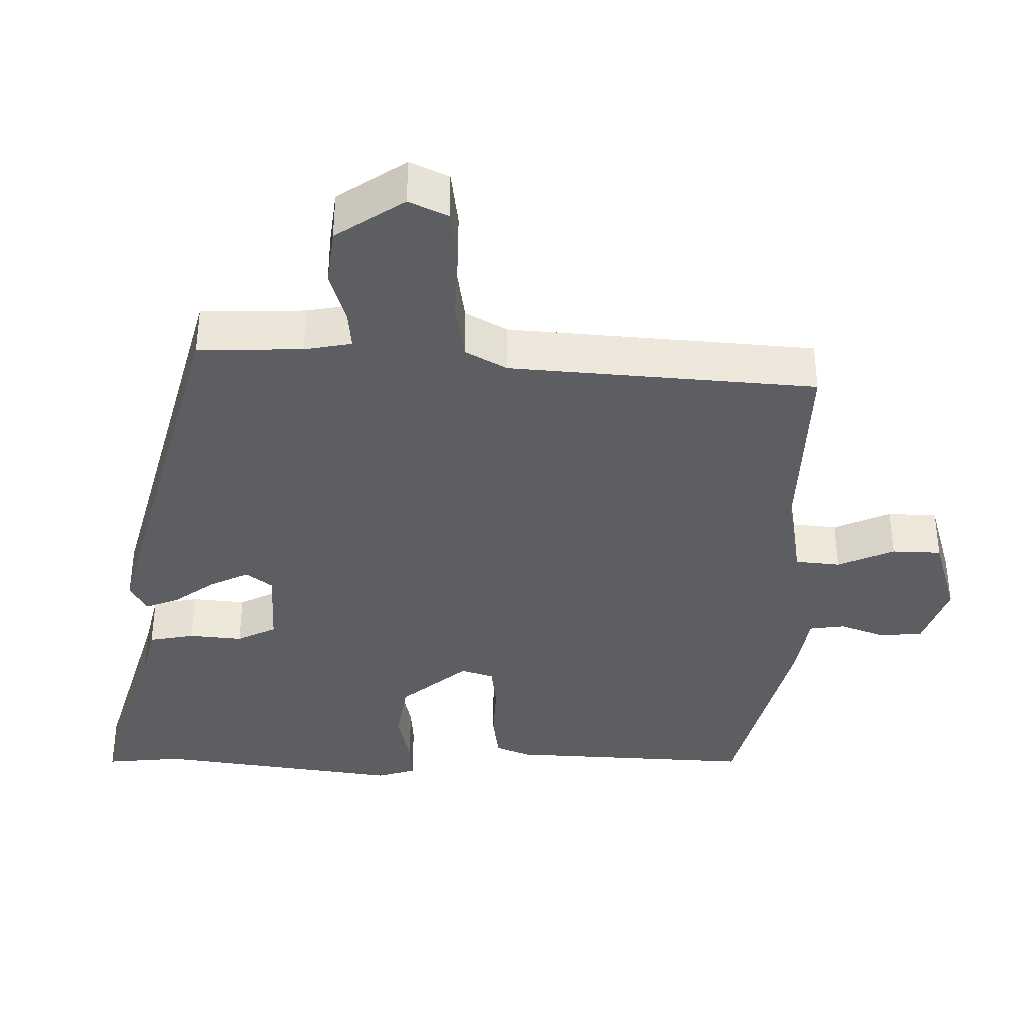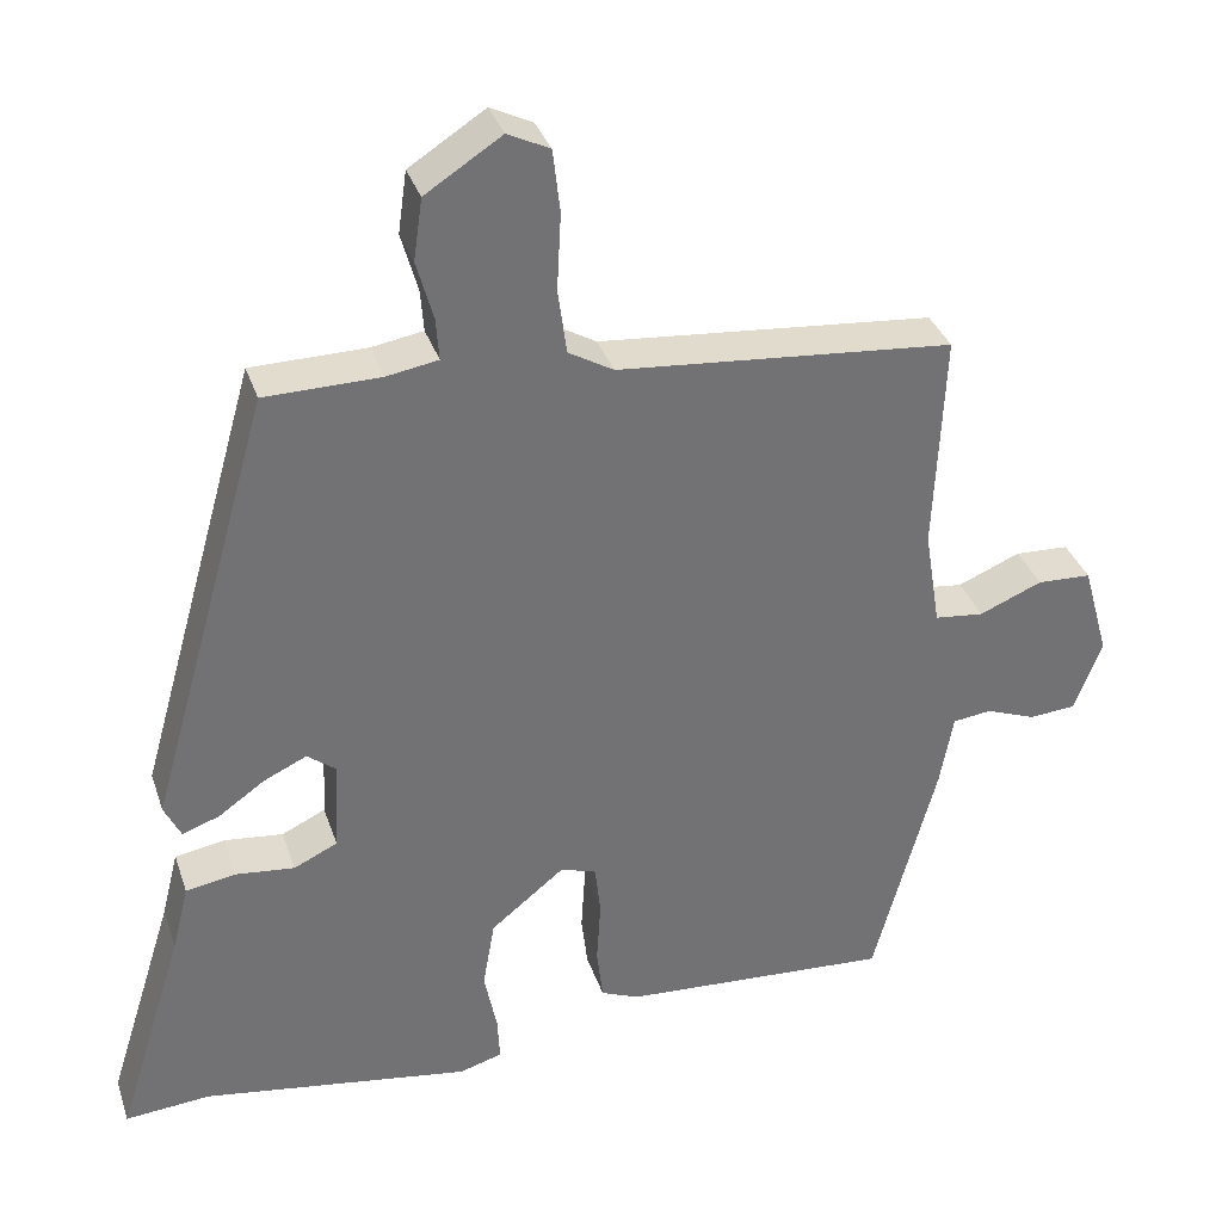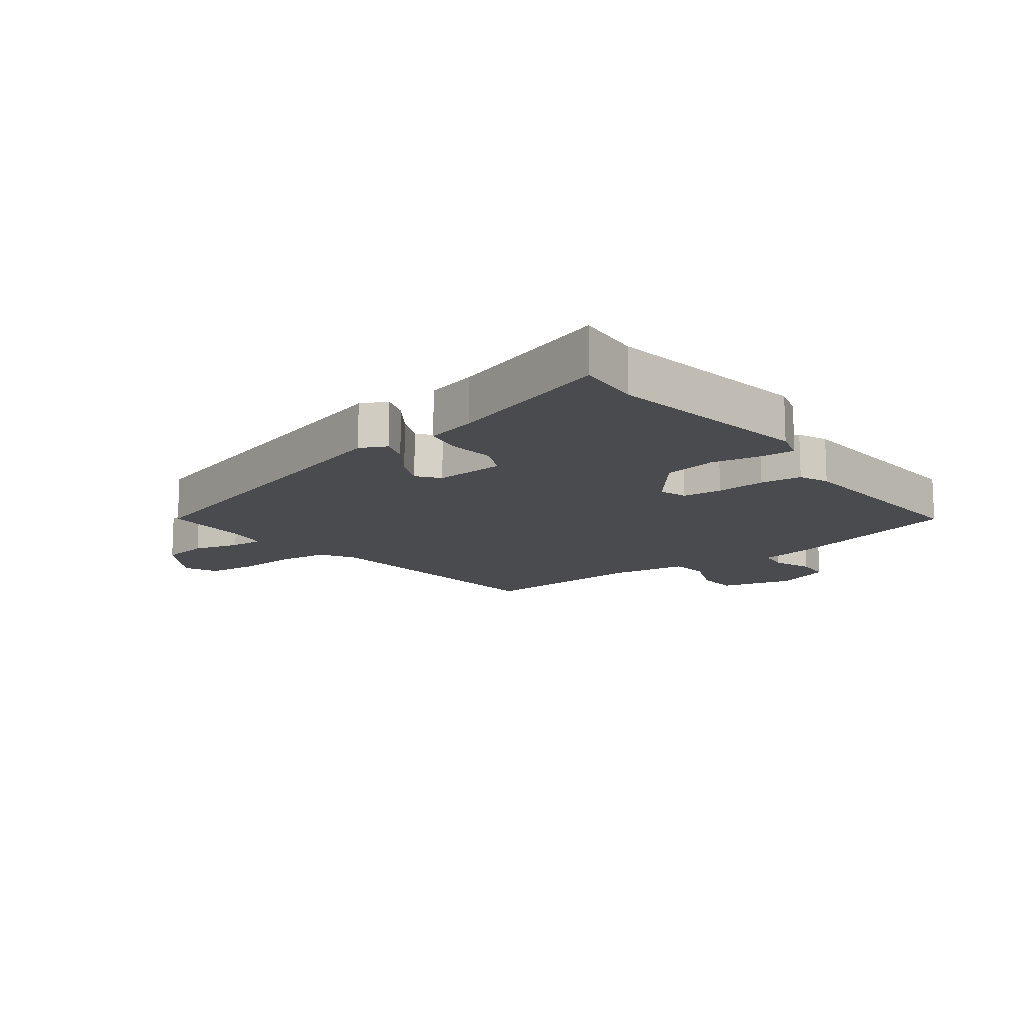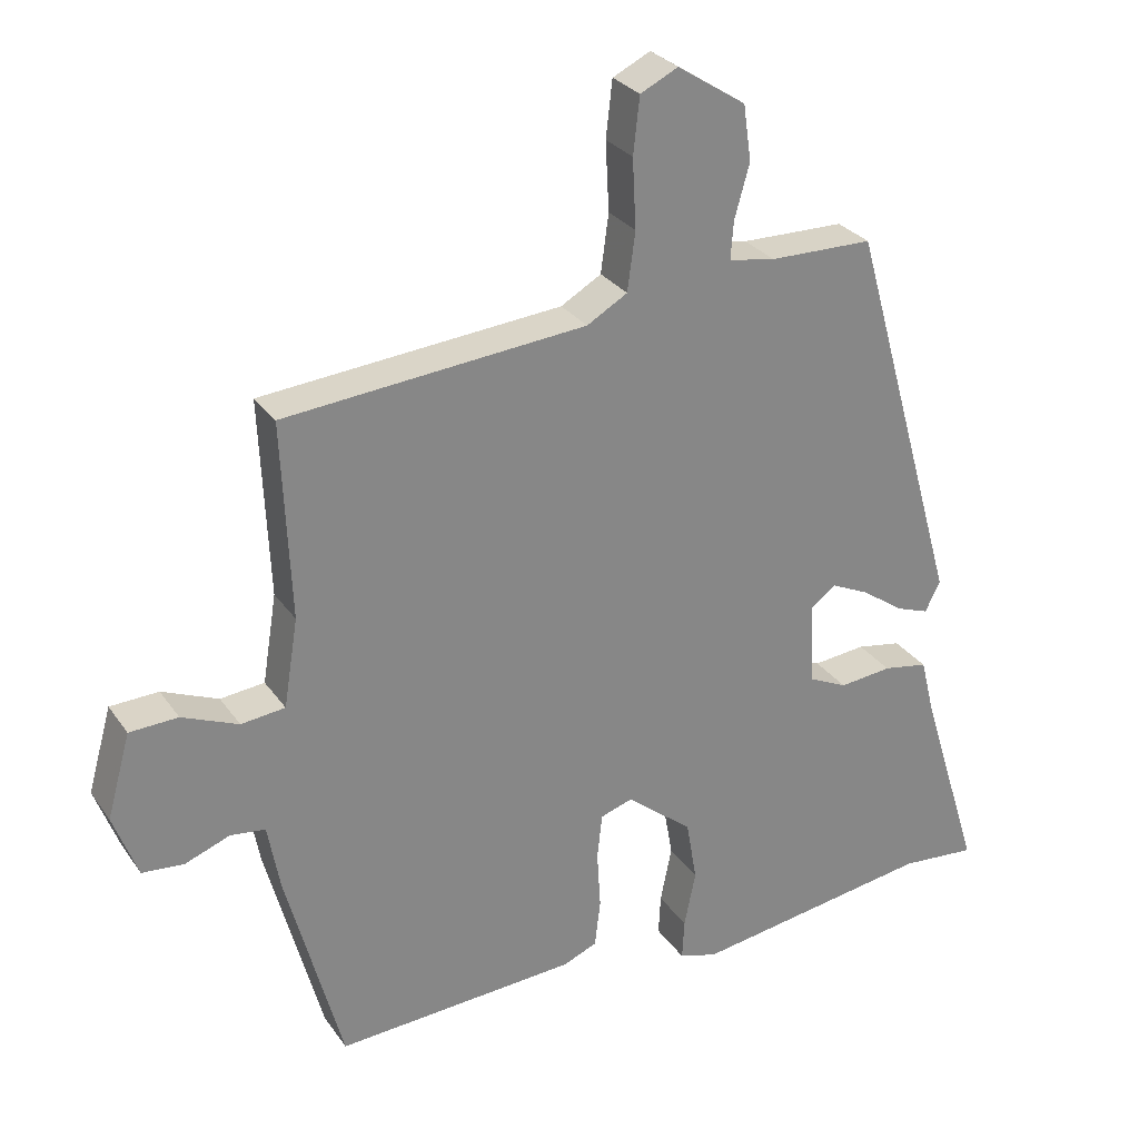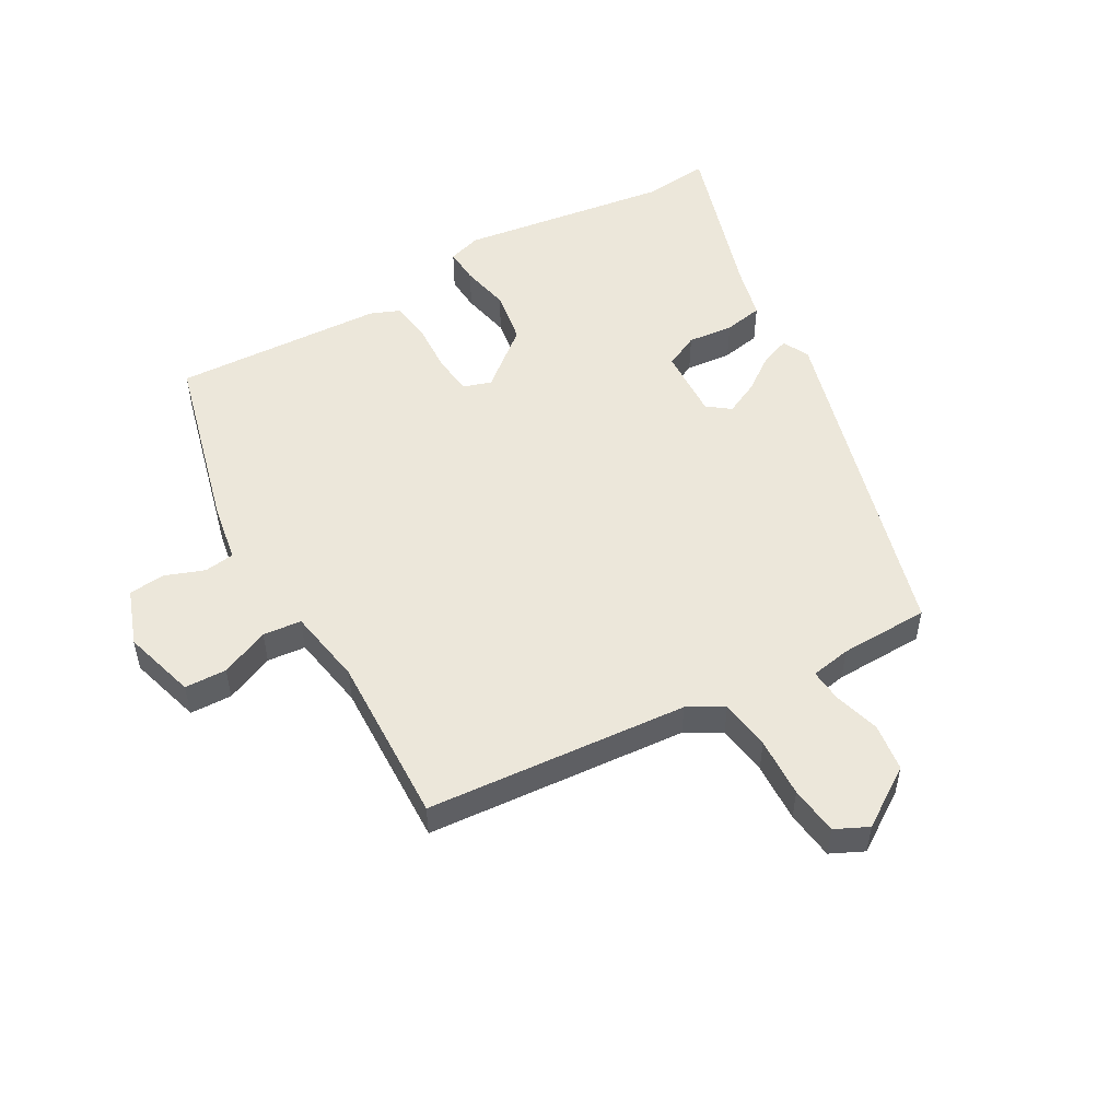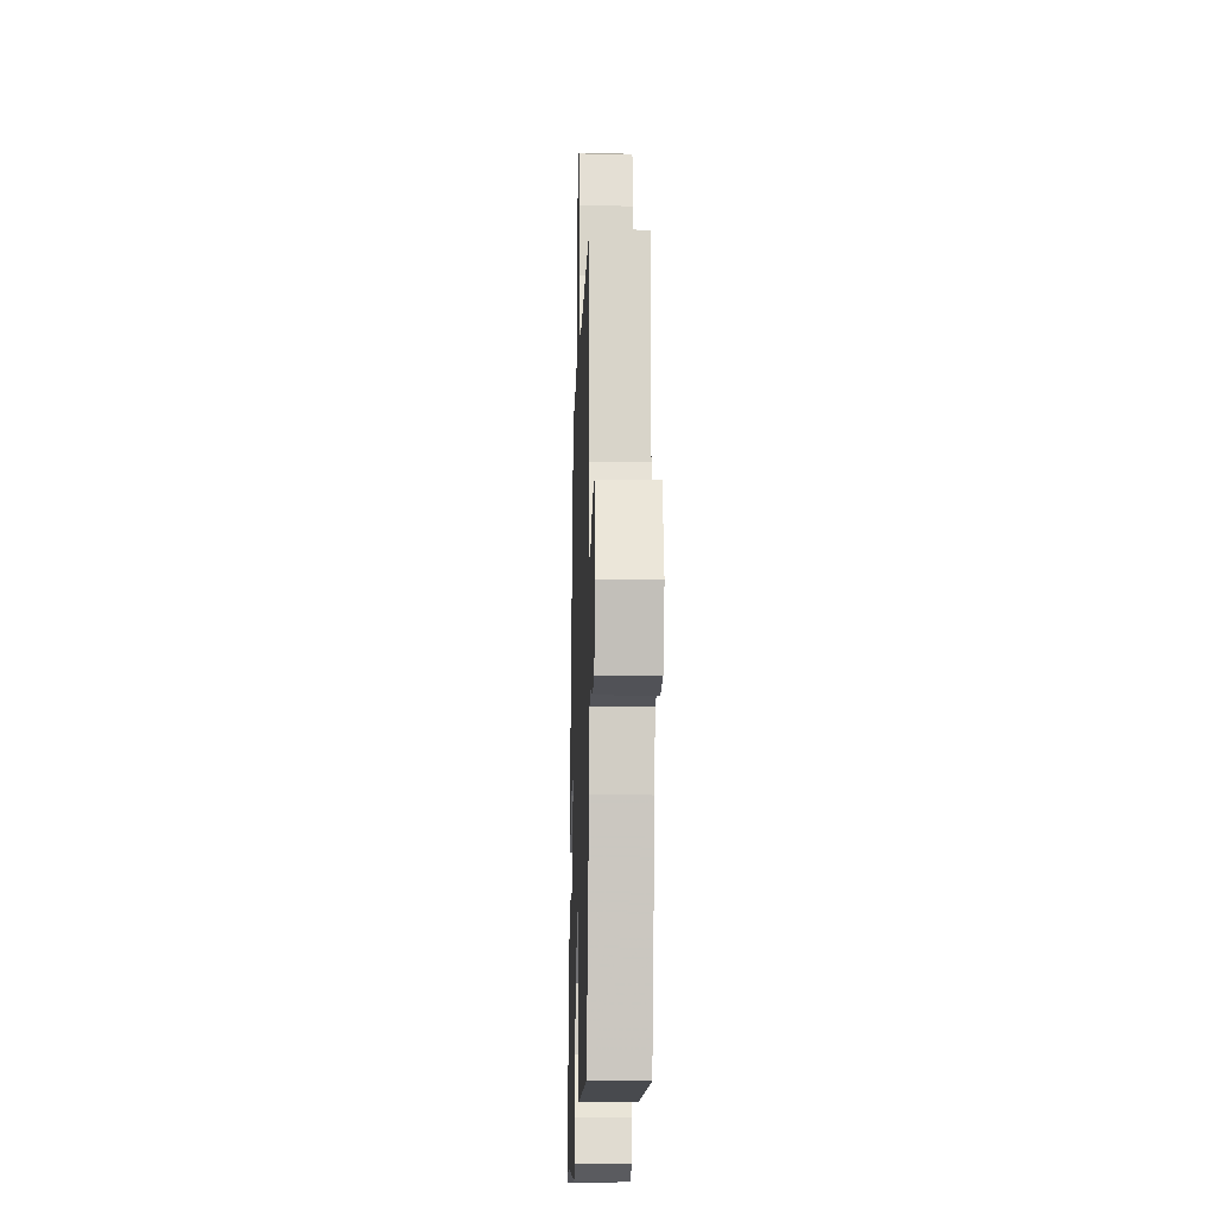
<metadata>
{"format":"obj","ext":"obj","renderer":"f3d","projection":"perspective","resolution":1024,"background":"white","views":[{"elev":52.3,"azim":-179.9,"up":"+Z"},{"elev":34.6,"azim":162.6,"up":"+Z"},{"elev":-13.7,"azim":127.3,"up":"+Y"},{"elev":28.4,"azim":-27.8,"up":"+Z"},{"elev":52.1,"azim":-30.2,"up":"+Y"},{"elev":-16.7,"azim":-91.9,"up":"+Z"}]}
</metadata>
<code>
v -0.501 0.07 0.455
v -0.078 0.07 0.493
v -0.021 0.07 0.526
v -0.01 0.07 0.608
v -0.015 0.07 0.705
v -0.006 0.07 0.784
v 0.047 0.07 0.81
v 0.143 0.07 0.748
v 0.154 0.07 0.67
v 0.133 0.07 0.595
v 0.129 0.07 0.542
v 0.194 0.07 0.531
v 0.339 0.07 0.529
v 0.494 0.07 -0.019
v 0.473 0.07 -0.062
v 0.426 0.07 -0.045
v 0.368 0.07 -0.004
v 0.314 0.07 0.021
v 0.278 0.07 -0.007
v 0.284 0.07 -0.122
v 0.339 0.07 -0.148
v 0.413 0.07 -0.14
v 0.476 0.07 -0.151
v 0.497 0.07 -0.235
v 0.582 0.07 -0.507
v 0.475 0.07 -0.498
v 0.136 0.07 -0.55
v 0.082 0.07 -0.534
v 0.085 0.07 -0.477
v 0.101 0.07 -0.398
v 0.086 0.07 -0.311
v -0.007 0.07 -0.236
v -0.052 0.07 -0.251
v -0.059 0.07 -0.315
v -0.054 0.07 -0.396
v -0.062 0.07 -0.463
v -0.11 0.07 -0.483
v -0.45 0.07 -0.504
v -0.529 0.07 -0.211
v -0.546 0.07 -0.118
v -0.595 0.07 -0.112
v -0.658 0.07 -0.136
v -0.717 0.07 -0.131
v -0.751 0.07 -0.04
v -0.718 0.07 0.078
v -0.65 0.07 0.081
v -0.571 0.07 0.048
v -0.509 0.07 0.055
v -0.489 0.07 0.179
v -0.501 0 0.455
v -0.078 0 0.493
v -0.021 0 0.526
v -0.01 0 0.608
v -0.015 0 0.705
v -0.006 0 0.784
v 0.047 0 0.81
v 0.143 0 0.748
v 0.154 0 0.67
v 0.133 0 0.595
v 0.129 0 0.542
v 0.194 0 0.531
v 0.339 0 0.529
v 0.494 0 -0.019
v 0.473 0 -0.062
v 0.426 0 -0.045
v 0.368 0 -0.004
v 0.314 0 0.021
v 0.278 0 -0.007
v 0.284 0 -0.122
v 0.339 0 -0.148
v 0.413 0 -0.14
v 0.476 0 -0.151
v 0.497 0 -0.235
v 0.582 0 -0.507
v 0.475 0 -0.498
v 0.136 0 -0.55
v 0.082 0 -0.534
v 0.085 0 -0.477
v 0.101 0 -0.398
v 0.086 0 -0.311
v -0.007 0 -0.236
v -0.052 0 -0.251
v -0.059 0 -0.315
v -0.054 0 -0.396
v -0.062 0 -0.463
v -0.11 0 -0.483
v -0.45 0 -0.504
v -0.529 0 -0.211
v -0.546 0 -0.118
v -0.595 0 -0.112
v -0.658 0 -0.136
v -0.717 0 -0.131
v -0.751 0 -0.04
v -0.718 0 0.078
v -0.65 0 0.081
v -0.571 0 0.048
v -0.509 0 0.055
v -0.489 0 0.179
f 45 46 47
f 44 45 47
f 43 44 47
f 42 43 47
f 41 42 47
f 40 41 47 48
f 39 40 48
f 38 39 48
f 37 38 48
f 36 37 48
f 35 36 48
f 34 35 48
f 33 34 48 49
f 28 29 30
f 27 28 30
f 26 27 30
f 26 30 31
f 25 26 31
f 24 25 31
f 24 31 32
f 23 24 32
f 22 23 32
f 21 22 32
f 15 16 17
f 14 15 17
f 13 14 17
f 12 13 17
f 11 12 17 18
f 8 9 10
f 7 8 10
f 6 7 10
f 5 6 10
f 4 5 10
f 3 4 10 11
f 11 18 19
f 3 11 19
f 2 3 19
f 2 19 20
f 1 2 20
f 49 1 20
f 33 49 20
f 32 33 20
f 20 21 32
f 96 95 94
f 96 94 93
f 96 93 92
f 96 92 91
f 96 91 90
f 97 96 90 89
f 97 89 88
f 97 88 87
f 97 87 86
f 97 86 85
f 97 85 84
f 97 84 83
f 98 97 83 82
f 79 78 77
f 79 77 76
f 79 76 75
f 80 79 75
f 80 75 74
f 80 74 73
f 81 80 73
f 81 73 72
f 81 72 71
f 81 71 70
f 66 65 64
f 66 64 63
f 66 63 62
f 66 62 61
f 67 66 61 60
f 59 58 57
f 59 57 56
f 59 56 55
f 59 55 54
f 59 54 53
f 60 59 53 52
f 68 67 60
f 68 60 52
f 68 52 51
f 69 68 51
f 69 51 50
f 69 50 98
f 69 98 82
f 69 82 81
f 81 70 69
f 1 50 51 2
f 2 51 52 3
f 3 52 53 4
f 4 53 54 5
f 5 54 55 6
f 6 55 56 7
f 7 56 57 8
f 8 57 58 9
f 9 58 59 10
f 10 59 60 11
f 11 60 61 12
f 12 61 62 13
f 13 62 63 14
f 14 63 64 15
f 15 64 65 16
f 16 65 66 17
f 17 66 67 18
f 18 67 68 19
f 19 68 69 20
f 20 69 70 21
f 21 70 71 22
f 22 71 72 23
f 23 72 73 24
f 24 73 74 25
f 25 74 75 26
f 26 75 76 27
f 27 76 77 28
f 28 77 78 29
f 29 78 79 30
f 30 79 80 31
f 31 80 81 32
f 32 81 82 33
f 33 82 83 34
f 34 83 84 35
f 35 84 85 36
f 36 85 86 37
f 37 86 87 38
f 38 87 88 39
f 39 88 89 40
f 40 89 90 41
f 41 90 91 42
f 42 91 92 43
f 43 92 93 44
f 44 93 94 45
f 45 94 95 46
f 46 95 96 47
f 47 96 97 48
f 48 97 98 49
f 49 98 50 1

</code>
